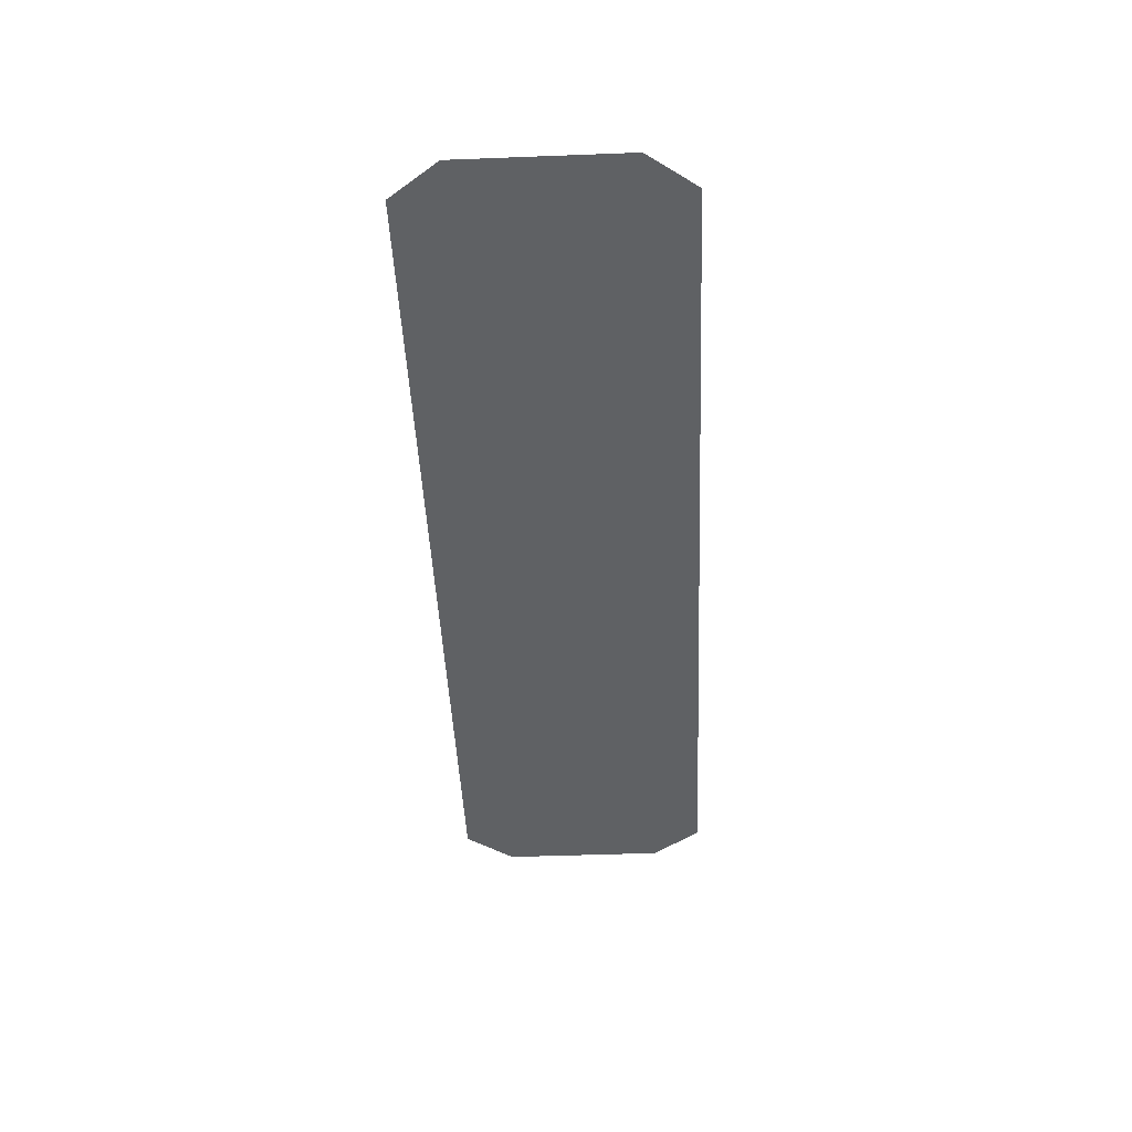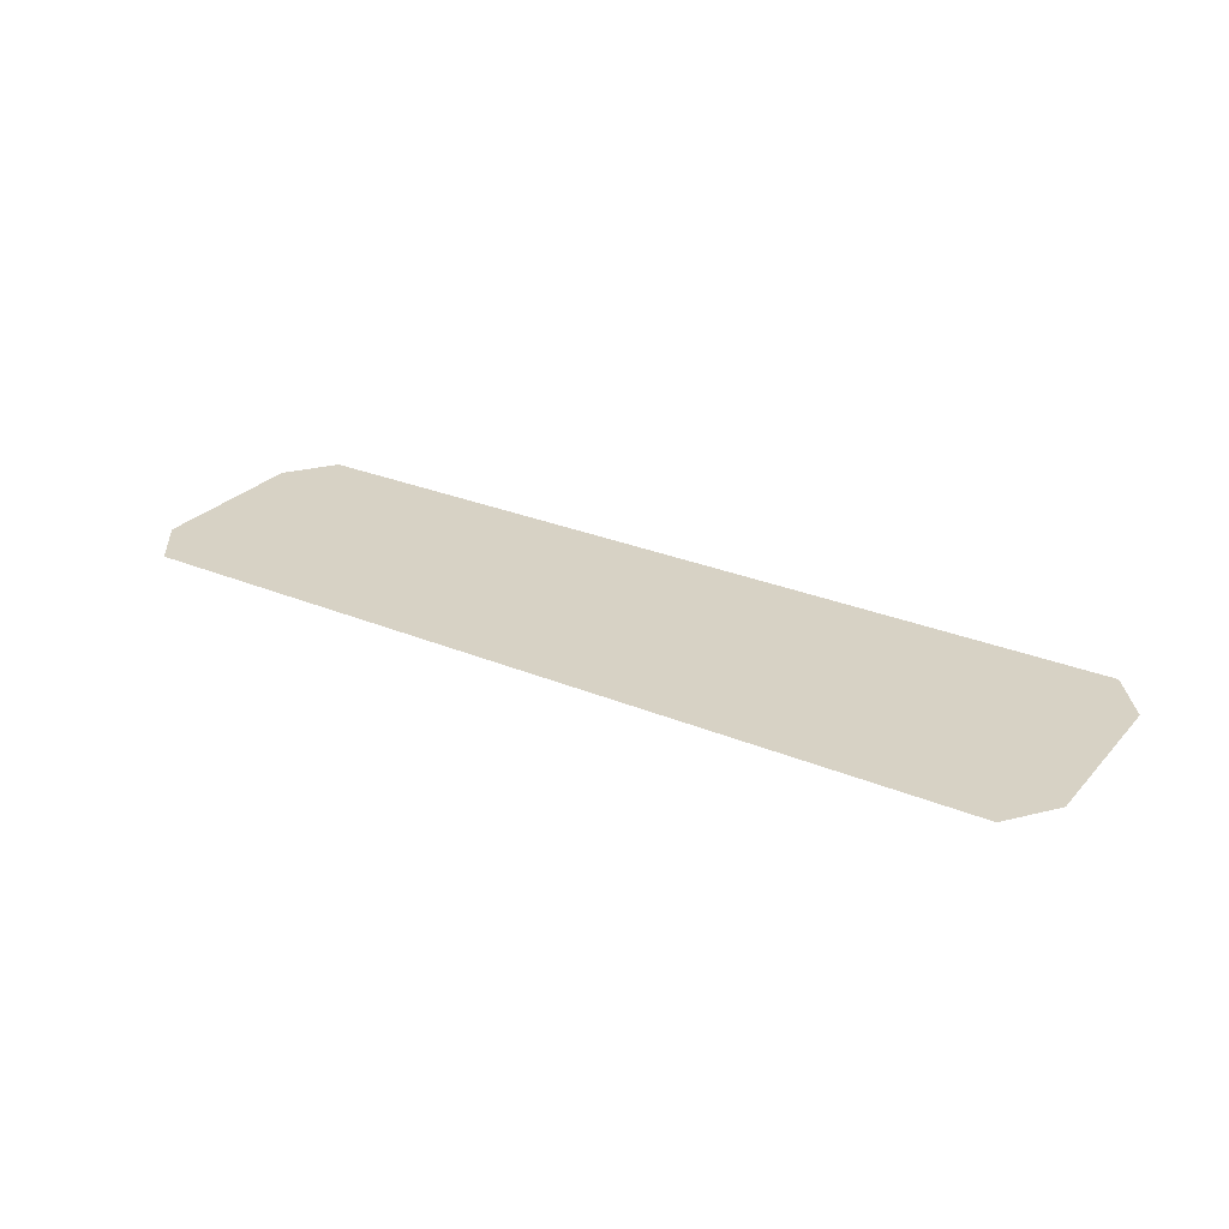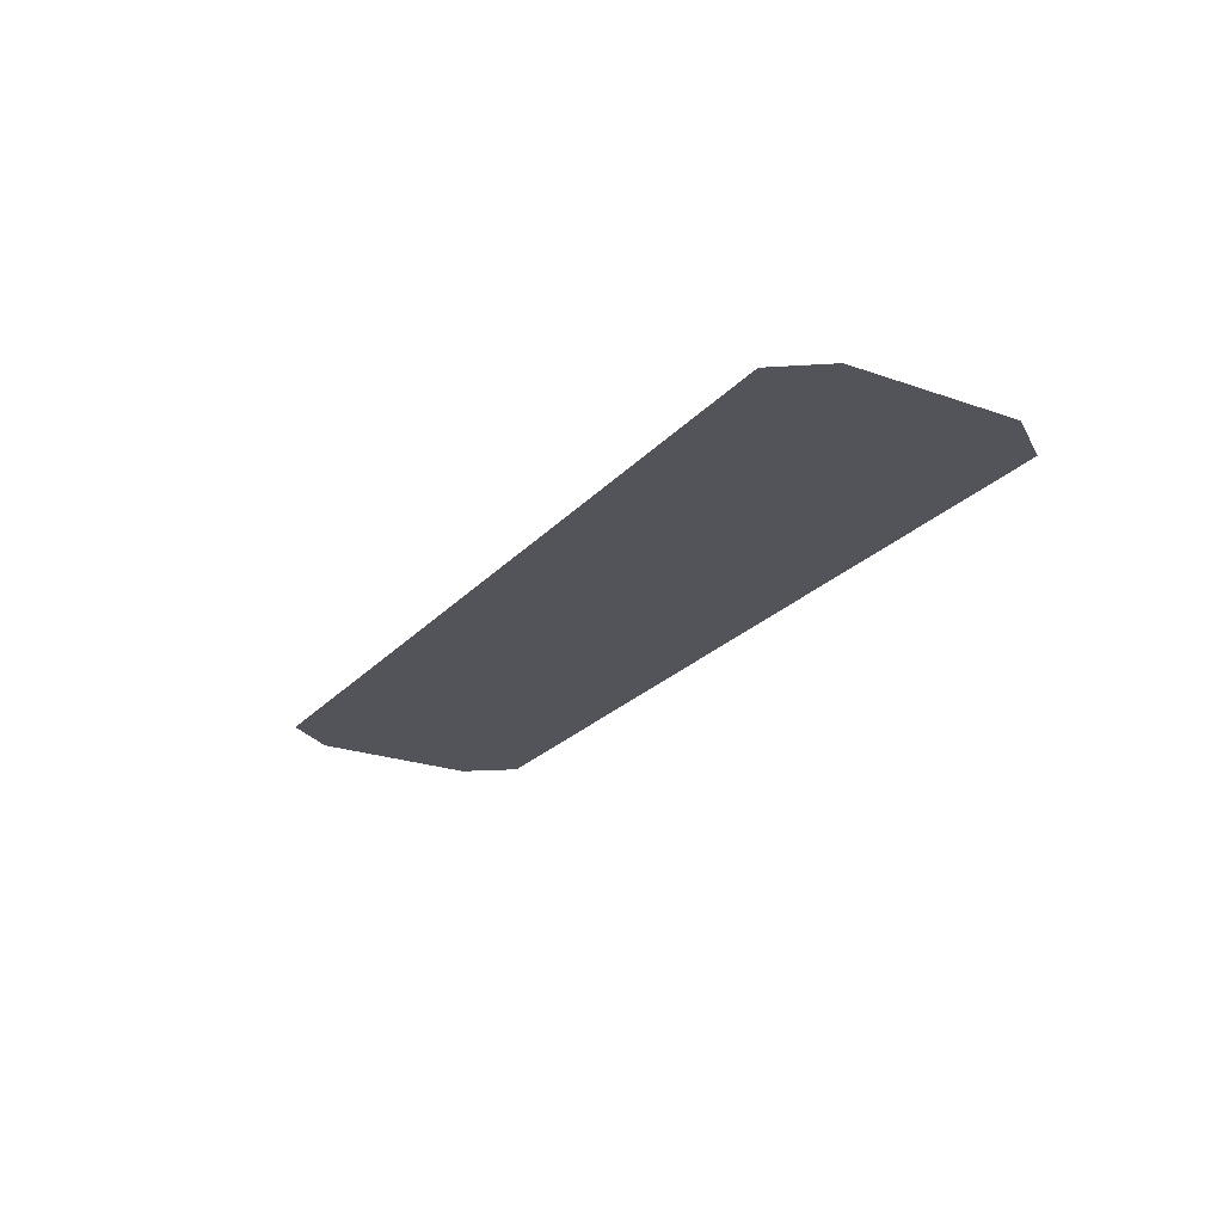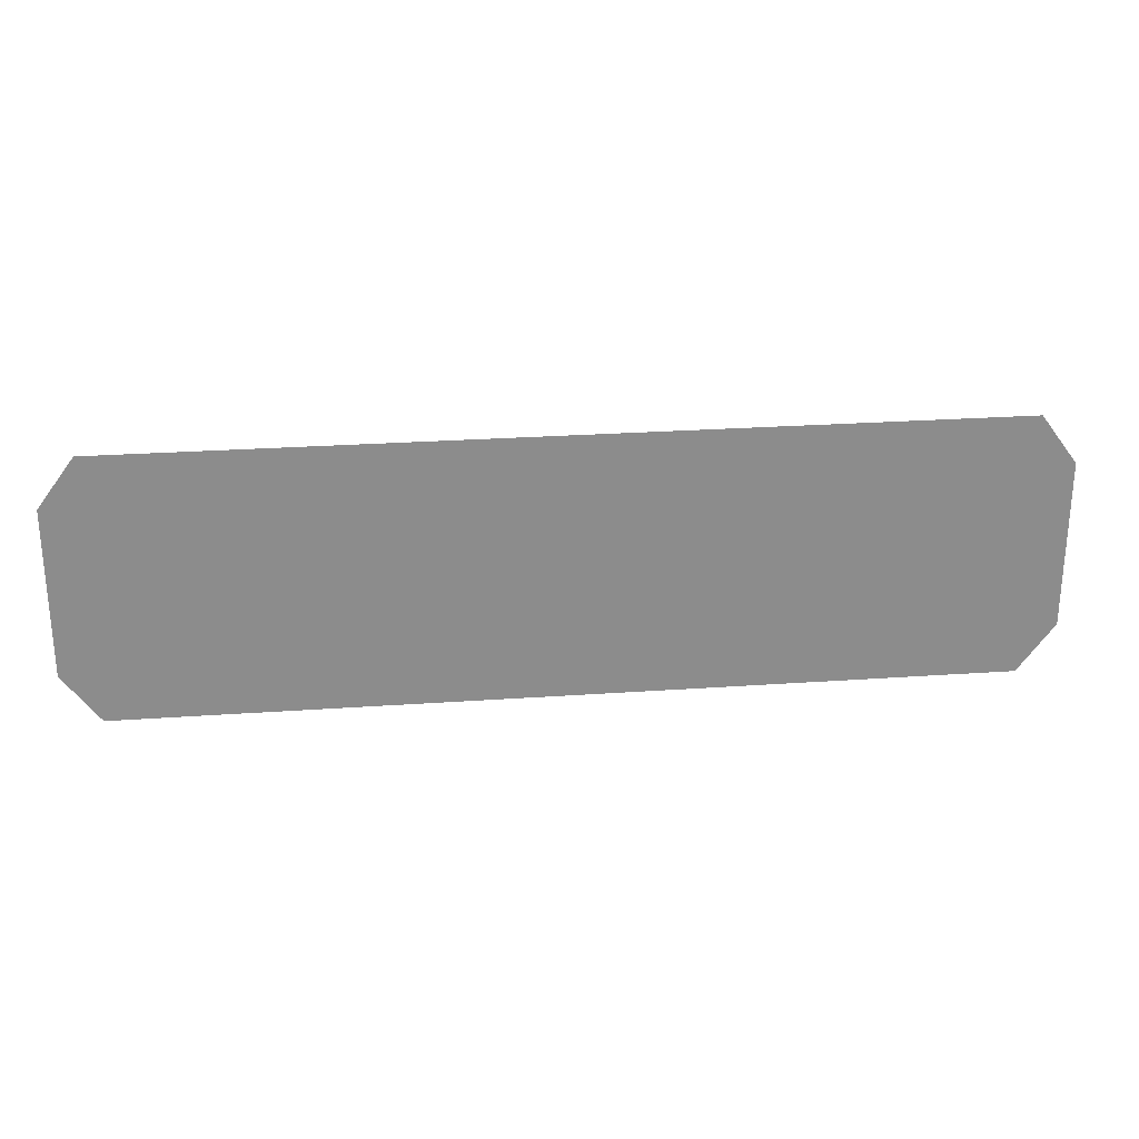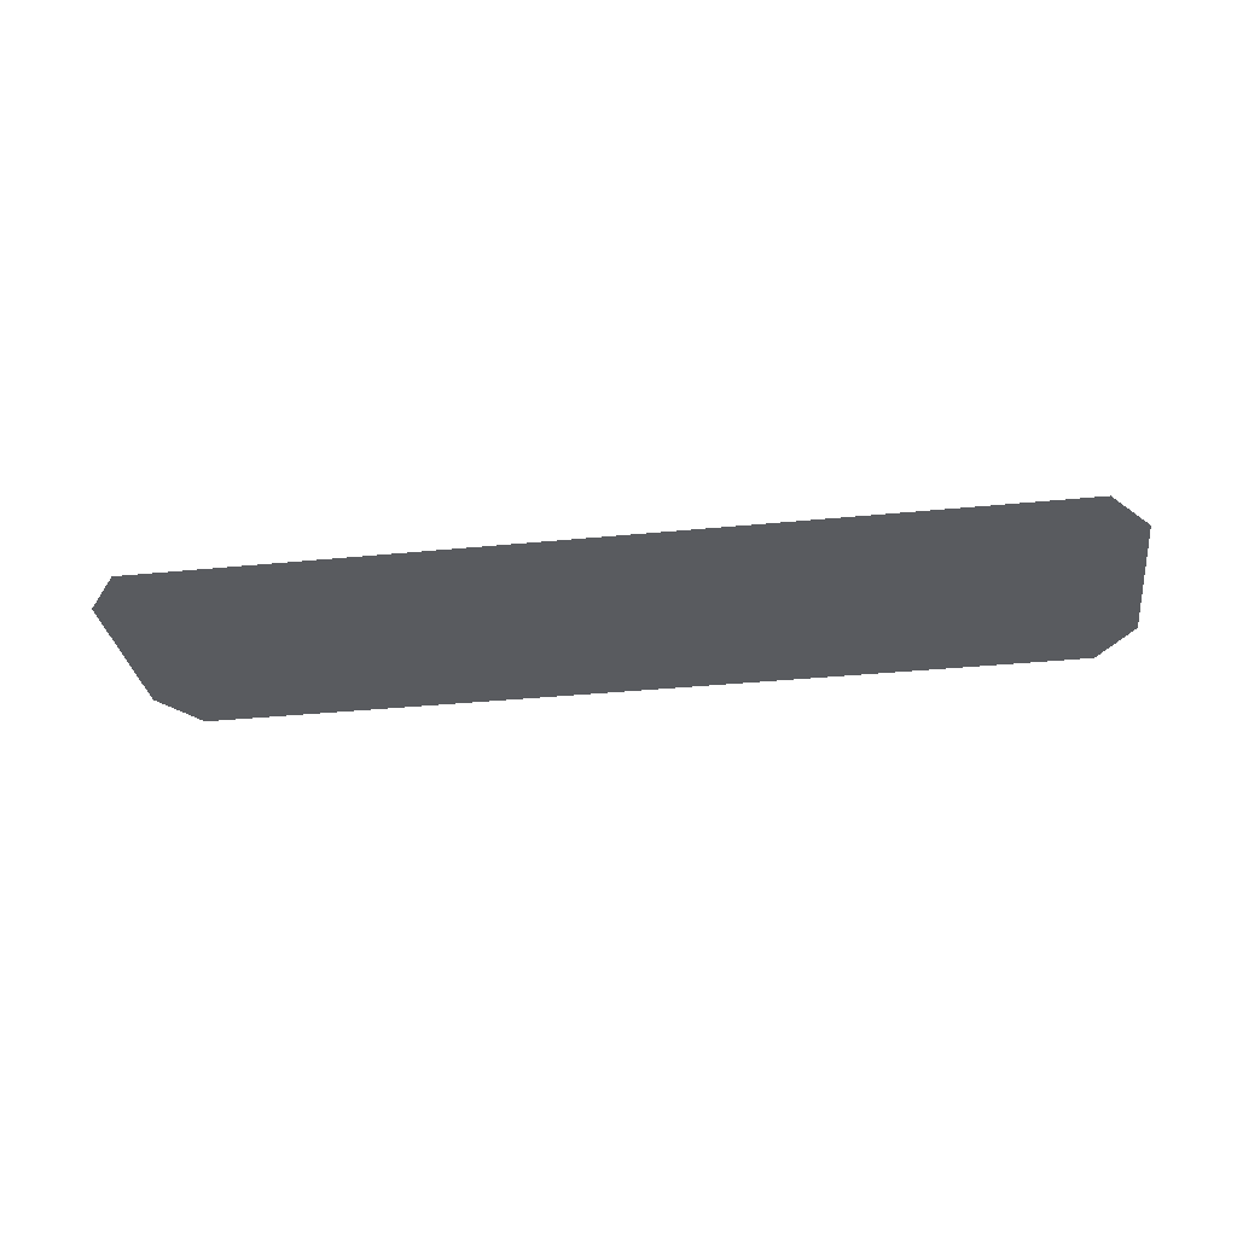
<metadata>
{"format":"obj","ext":"obj","renderer":"f3d","projection":"perspective","resolution":1024,"background":"white","views":[{"elev":-46.0,"azim":-87.5,"up":"+Z"},{"elev":27.6,"azim":32.5,"up":"+Z"},{"elev":-23.7,"azim":59.4,"up":"+Z"},{"elev":26.2,"azim":-6.3,"up":"+Y"},{"elev":-32.0,"azim":8.2,"up":"+Z"}]}
</metadata>
<code>
o PsShelvingUnit_001_1
v -0.4181 0.07462 0.1224
v -0.3856 0.1184 0.1224
v 0.3856 0.1184 0.1219
v 0.4181 0.07462 0.1219
v -0.4181 -0.07422 0.1224
v 0.4181 -0.07422 0.1219
v -0.3856 -0.118 0.1224
v 0.3856 -0.118 0.1219
f 1 3 2
f 3 1 4
f 4 1 5
f 4 5 6
f 6 5 7
f 6 7 8

</code>
